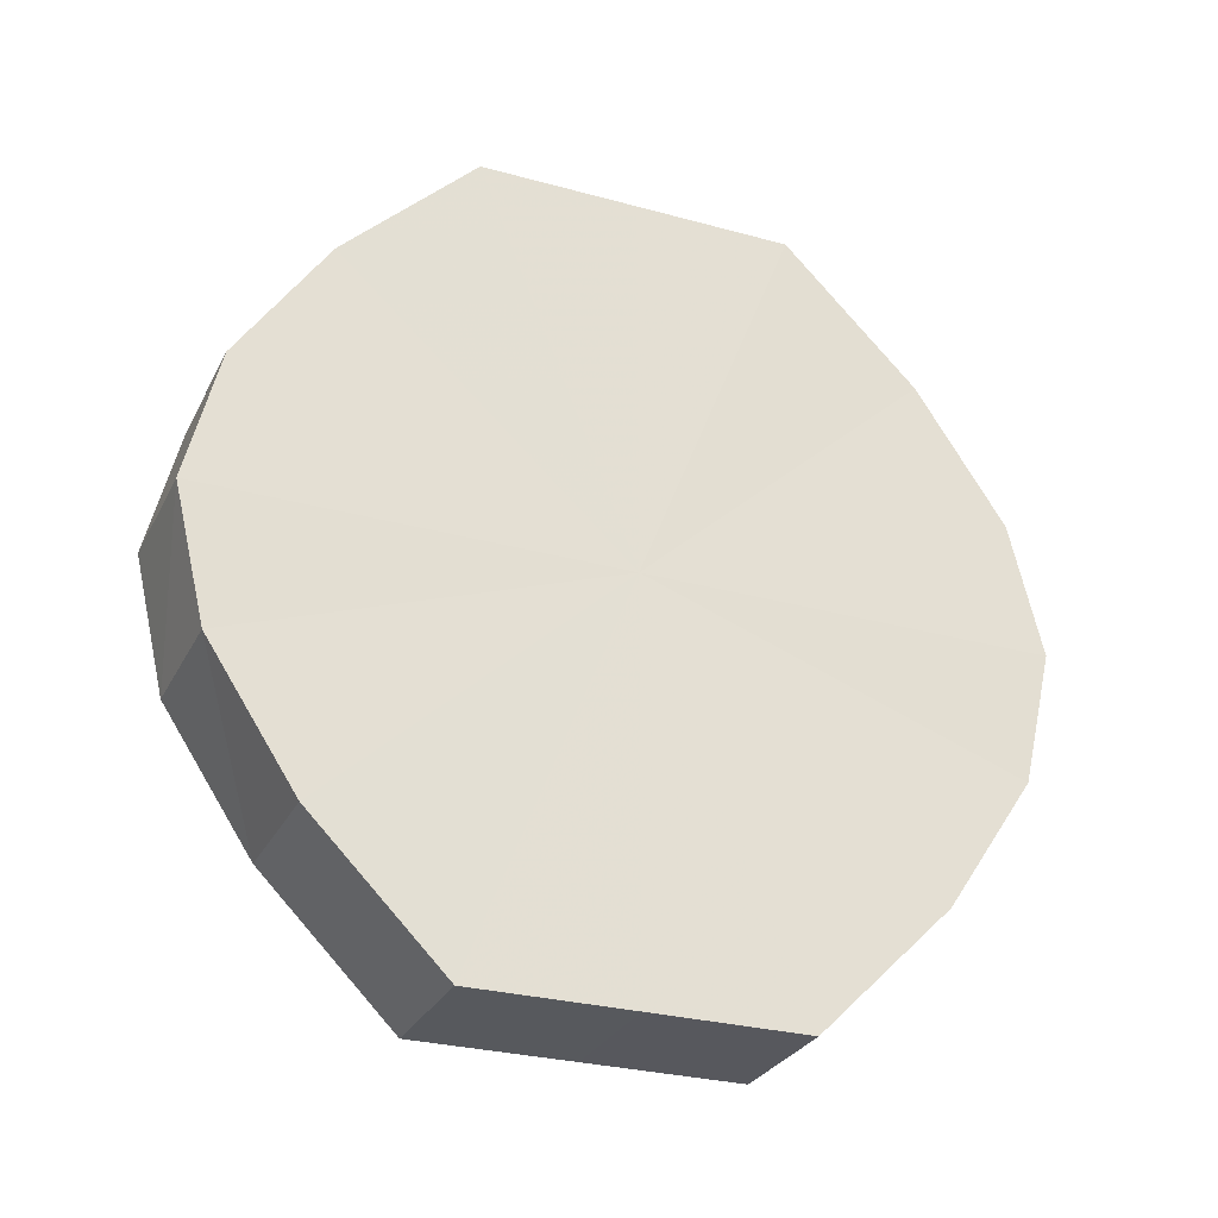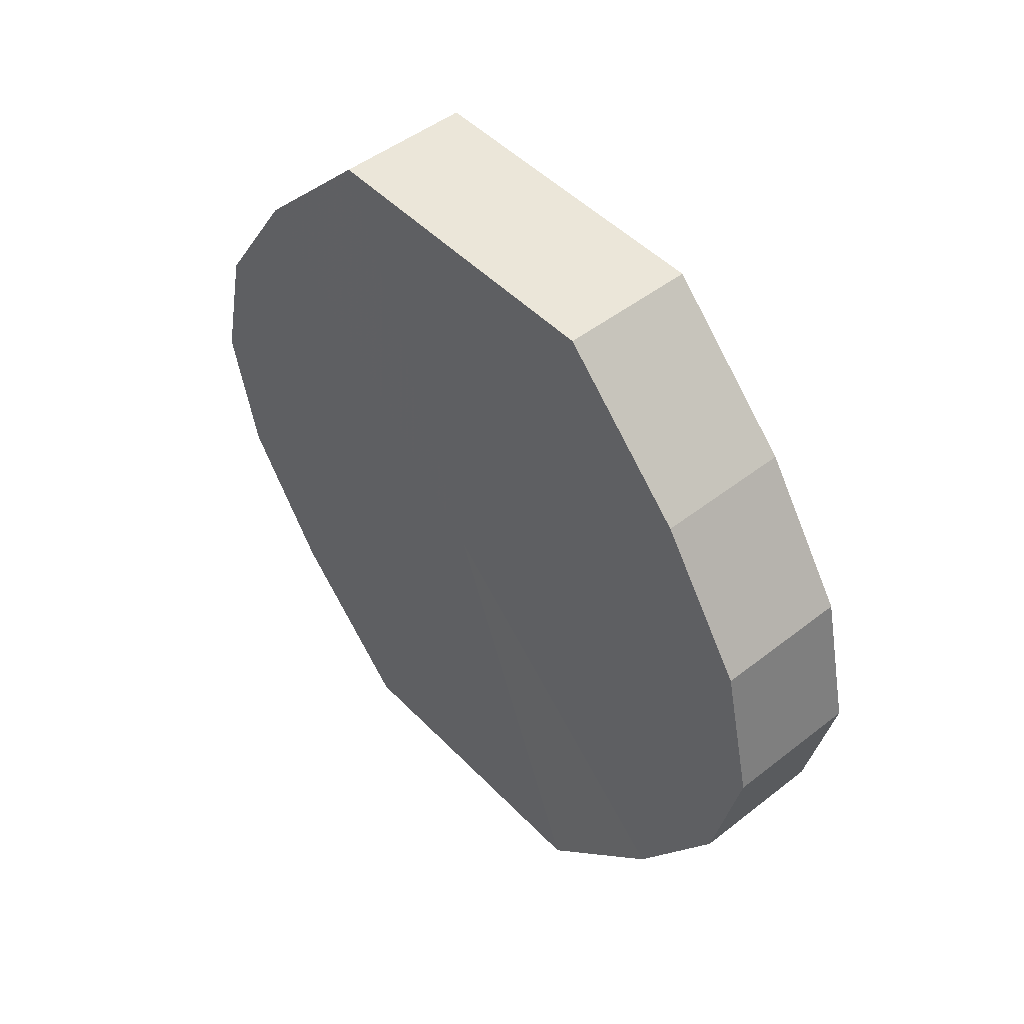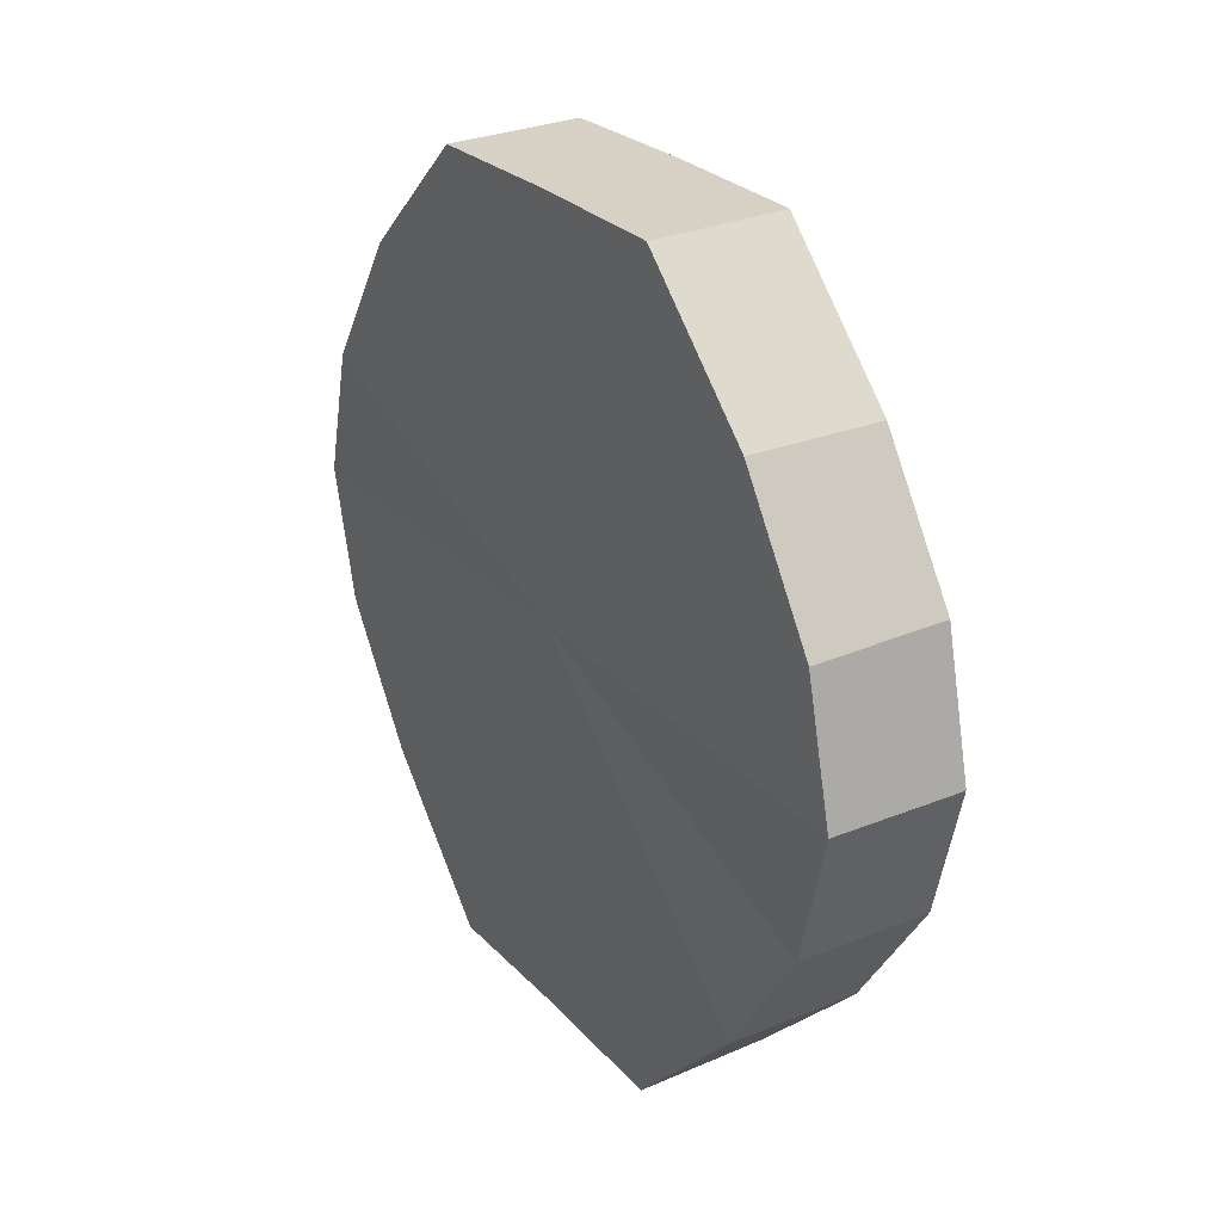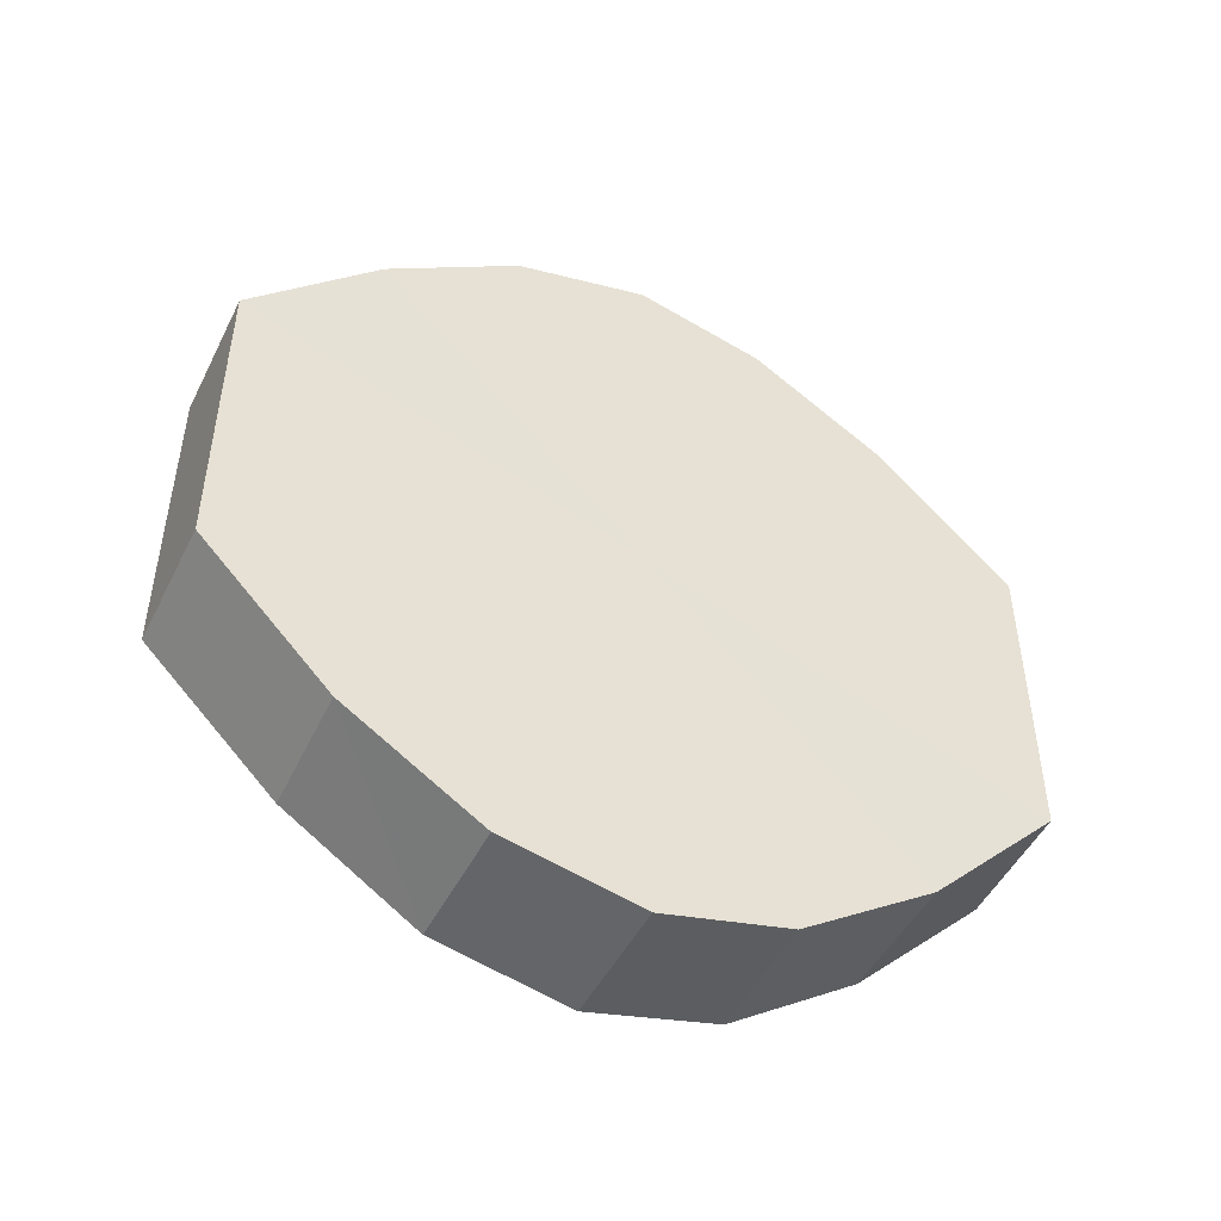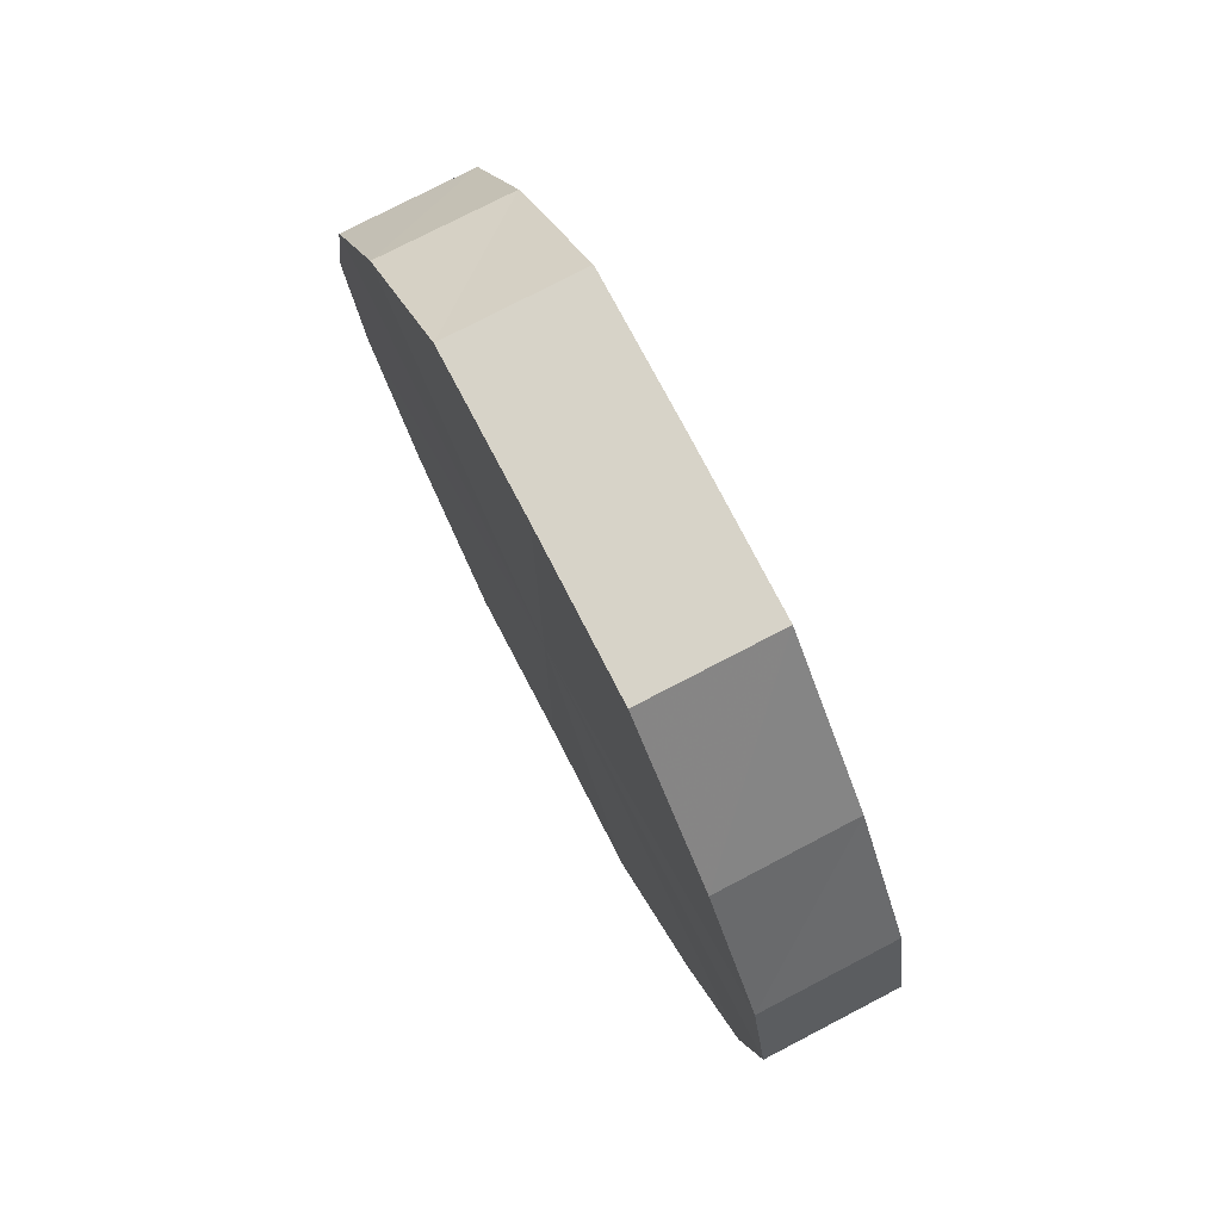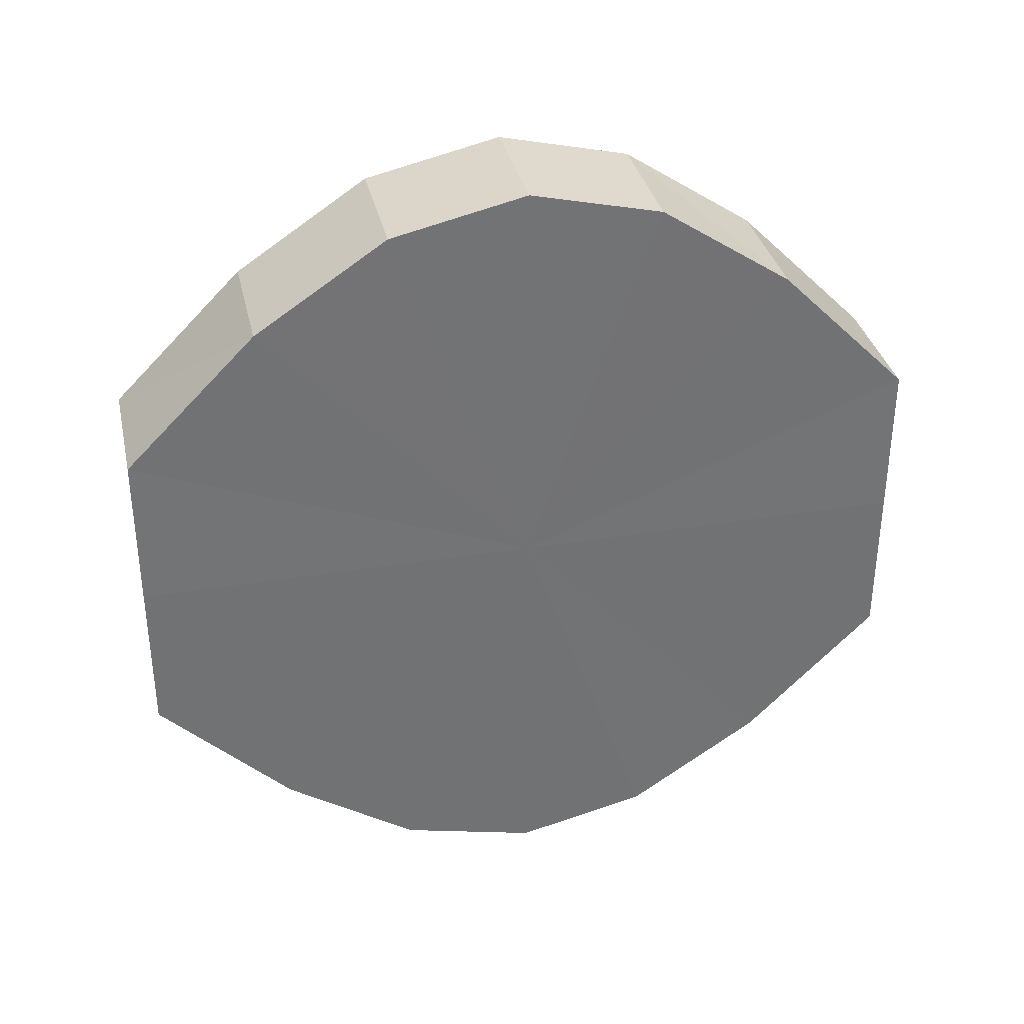
<metadata>
{"format":"obj","ext":"obj","renderer":"f3d","projection":"perspective","resolution":1024,"background":"white","views":[{"elev":-28.8,"azim":-112.5,"up":"+Y"},{"elev":47.9,"azim":138.7,"up":"+Y"},{"elev":27.0,"azim":-32.4,"up":"+Y"},{"elev":-47.7,"azim":64.8,"up":"+Z"},{"elev":76.2,"azim":152.3,"up":"+Y"},{"elev":34.8,"azim":-102.4,"up":"+Z"}]}
</metadata>
<code>
o 12835
v 2170 1875 9.255
v 2170 1875 9.253
v 2170 1875 9.255
v 2170 1875 9.246
v 2170 1875 9.253
v 2170 1875 9.253
v 2170 1875 9.253
v 2170 1875 9.236
v 2170 1875 9.246
v 2170 1875 9.246
v 2170 1875 9.246
v 2170 1875 9.224
v 2170 1875 9.236
v 2170 1875 9.236
v 2170 1875 9.236
v 2170 1875 9.212
v 2170 1875 9.224
v 2170 1875 9.224
v 2170 1875 9.224
v 2170 1875 9.202
v 2170 1875 9.212
v 2170 1875 9.212
v 2170 1875 9.212
v 2170 1875 9.196
v 2170 1875 9.202
v 2170 1875 9.202
v 2170 1875 9.202
v 2170 1875 9.193
v 2170 1875 9.196
v 2170 1875 9.196
v 2170 1875 9.196
v 2170 1875 9.193
v 2170 1875 9.255
v 2170 1875 9.253
v 2170 1875 9.253
v 2170 1875 9.246
v 2170 1875 9.246
v 2170 1875 9.253
v 2170 1875 9.255
v 2170 1875 9.246
v 2170 1875 9.253
v 2170 1875 9.236
v 2170 1875 9.236
v 2170 1875 9.236
v 2170 1875 9.246
v 2170 1875 9.224
v 2170 1875 9.236
v 2170 1875 9.224
v 2170 1875 9.224
v 2170 1875 9.212
v 2170 1875 9.224
v 2170 1875 9.202
v 2170 1875 9.212
v 2170 1875 9.212
v 2170 1875 9.212
v 2170 1875 9.196
v 2170 1875 9.202
v 2170 1875 9.193
v 2170 1875 9.196
v 2170 1875 9.202
v 2170 1875 9.202
v 2170 1875 9.196
v 2170 1875 9.193
v 2170 1875 9.196
v 2170 1875 9.224
v 2170 1875 9.253
v 2170 1875 9.255
v 2170 1875 9.246
v 2170 1875 9.253
v 2170 1875 9.236
v 2170 1875 9.246
v 2170 1875 9.224
v 2170 1875 9.236
v 2170 1875 9.212
v 2170 1875 9.224
v 2170 1875 9.202
v 2170 1875 9.212
v 2170 1875 9.196
v 2170 1875 9.202
v 2170 1875 9.193
v 2170 1875 9.196
v 2170 1875 9.224
v 2170 1875 9.255
v 2170 1875 9.253
v 2170 1875 9.253
v 2170 1875 9.246
v 2170 1875 9.246
v 2170 1875 9.236
v 2170 1875 9.236
v 2170 1875 9.224
v 2170 1875 9.224
v 2170 1875 9.212
v 2170 1875 9.212
v 2170 1875 9.202
v 2170 1875 9.202
v 2170 1875 9.196
v 2170 1875 9.196
v 2170 1875 9.193
f 1 2 3
f 2 4 5
f 6 1 7
f 4 8 9
f 10 6 11
f 8 12 13
f 14 10 15
f 12 16 17
f 18 14 19
f 16 20 21
f 22 18 23
f 20 24 25
f 26 22 27
f 24 28 29
f 30 26 31
f 28 30 32
f 33 34 35
f 35 36 37
f 38 39 33
f 40 41 38
f 37 42 43
f 44 45 40
f 46 47 44
f 43 48 49
f 50 51 46
f 52 53 50
f 49 54 55
f 56 57 52
f 58 59 56
f 55 60 61
f 62 63 58
f 61 64 62
f 65 66 67
f 65 68 66
f 65 67 69
f 65 70 68
f 65 69 71
f 65 72 70
f 65 71 73
f 65 74 72
f 65 73 75
f 65 76 74
f 65 75 77
f 65 78 76
f 65 77 79
f 65 80 78
f 65 79 81
f 65 81 80
f 82 83 84
f 82 85 83
f 82 84 86
f 82 87 85
f 82 86 88
f 82 89 87
f 82 88 90
f 82 91 89
f 82 90 92
f 82 93 91
f 82 92 94
f 82 95 93
f 82 94 96
f 82 97 95
f 82 96 98
f 82 98 97

</code>
